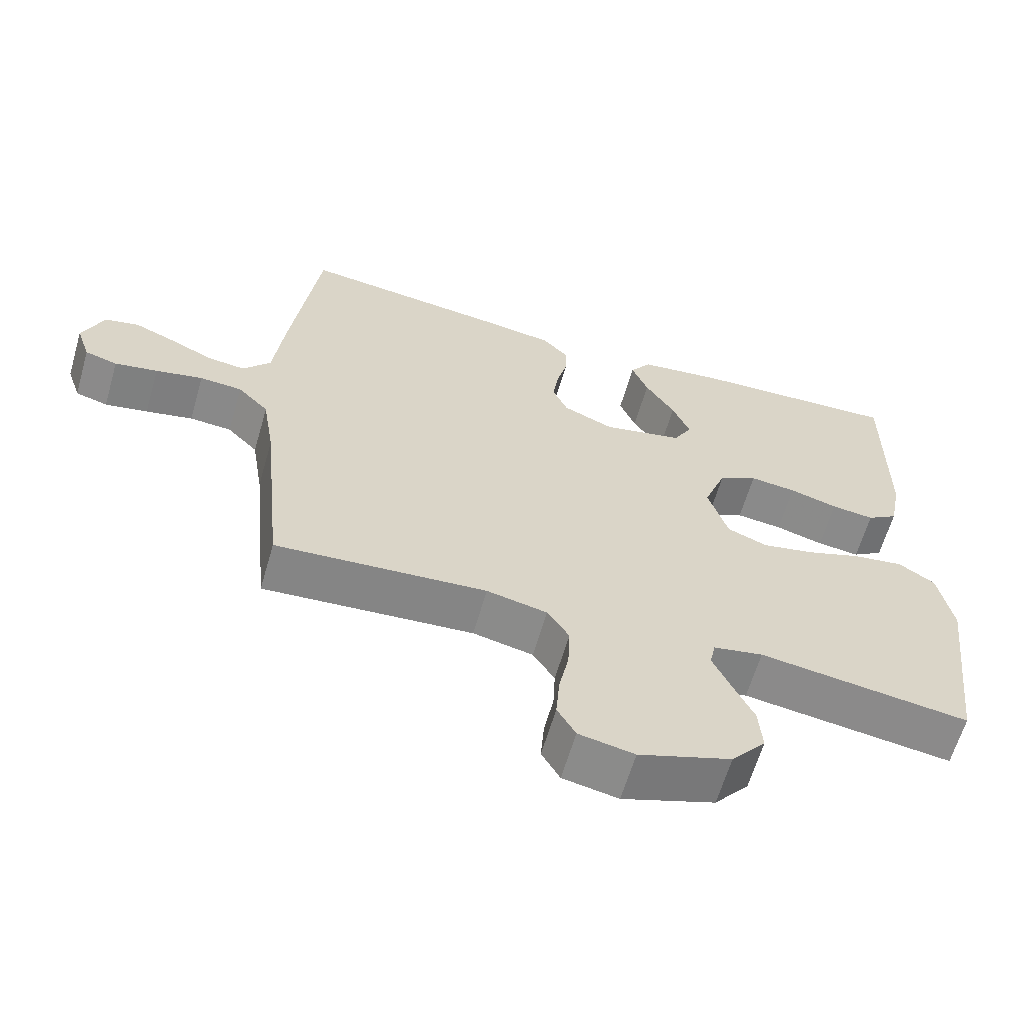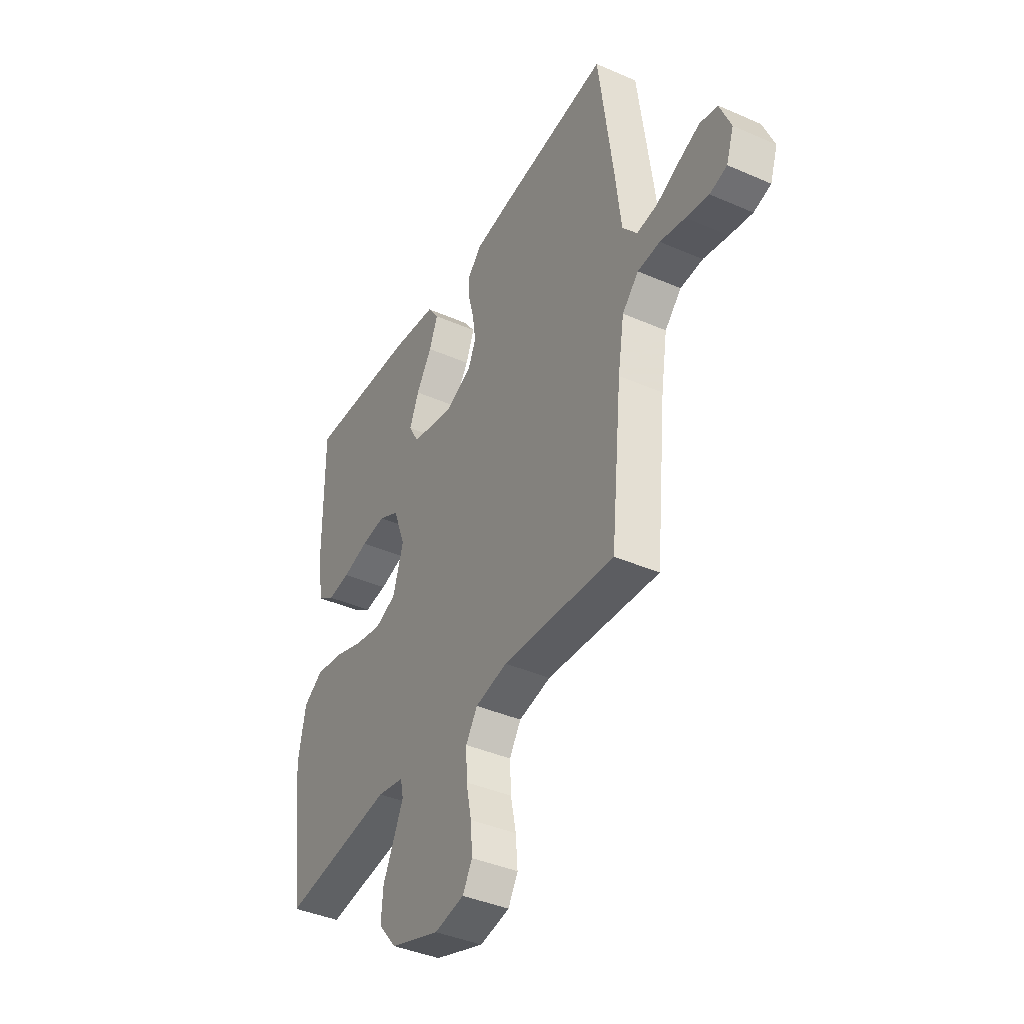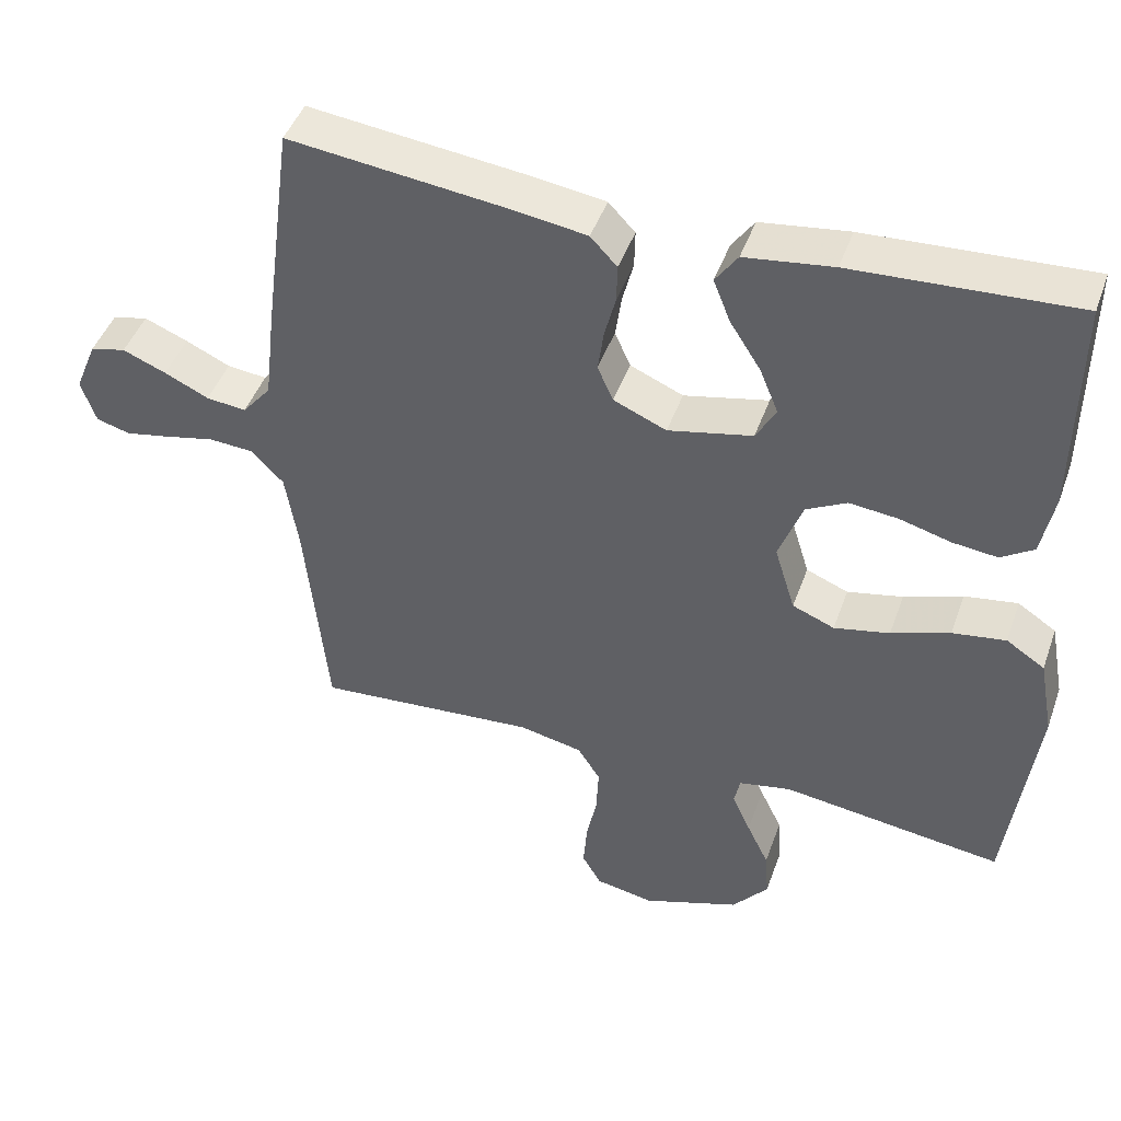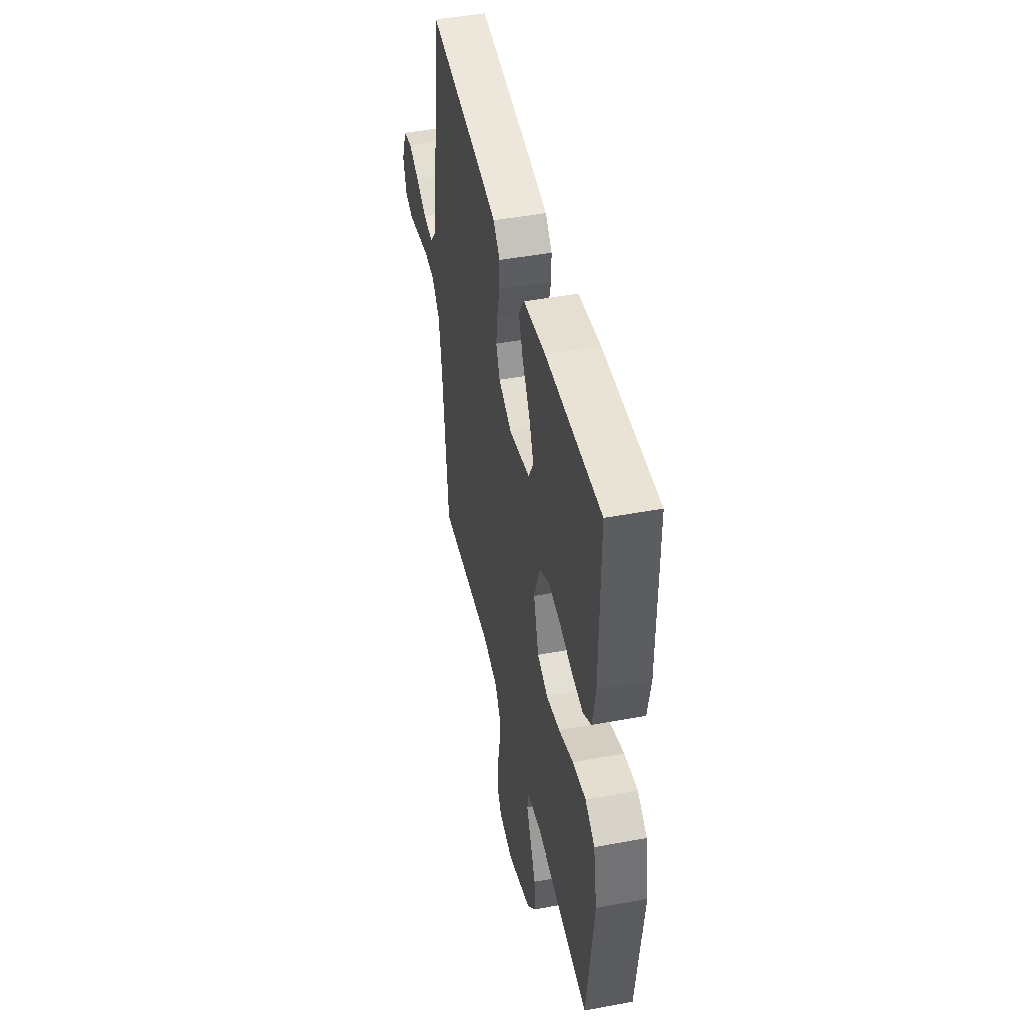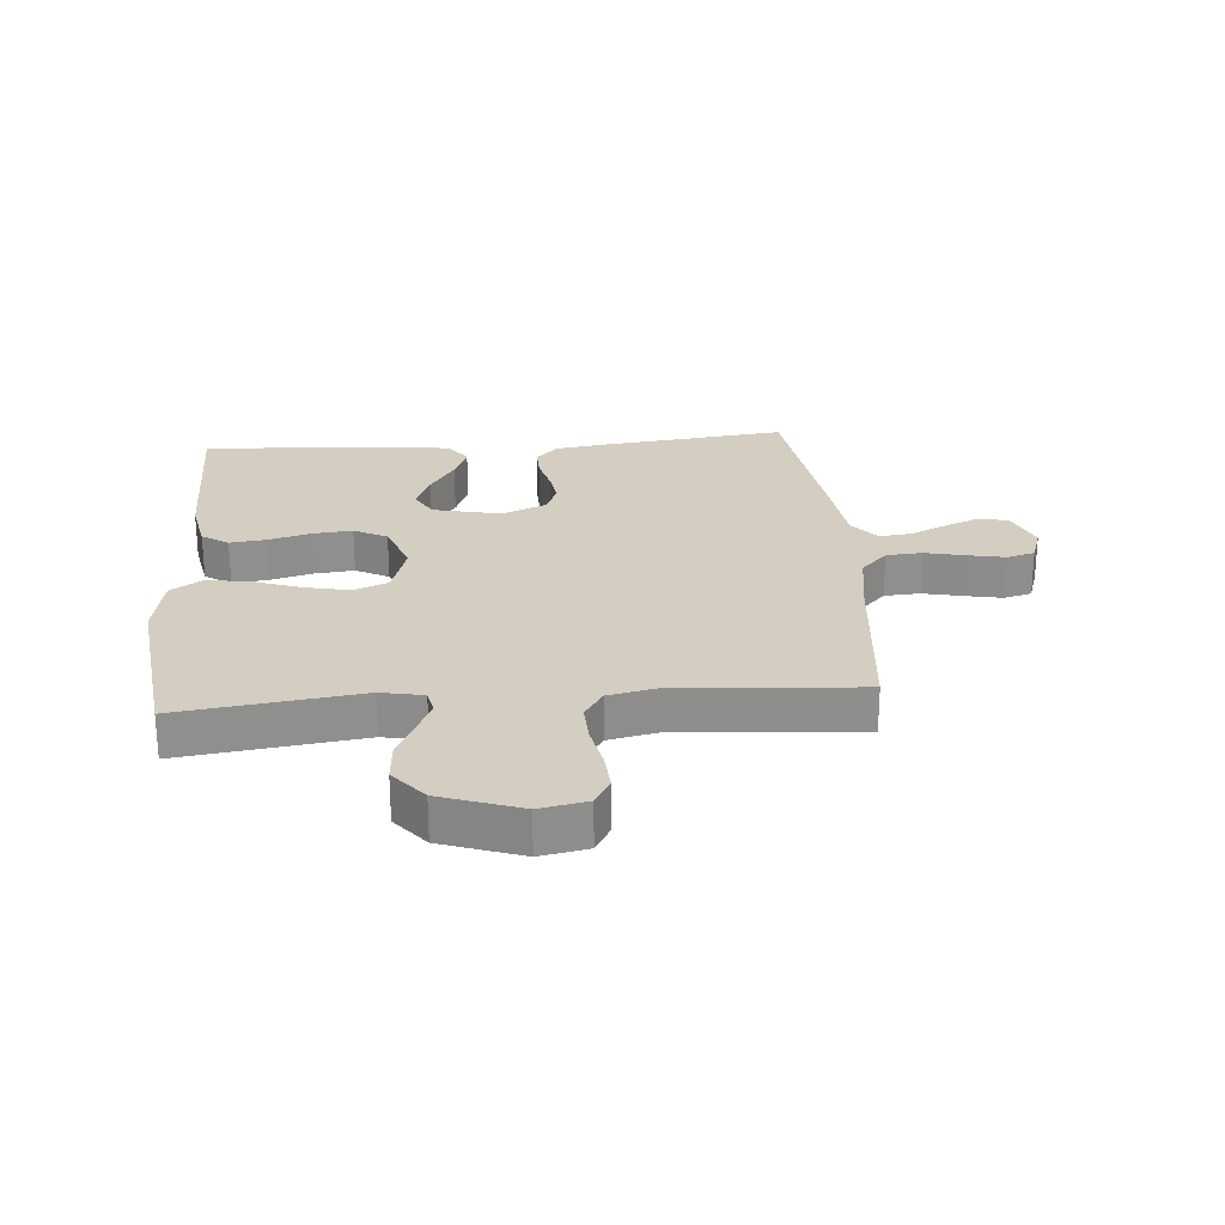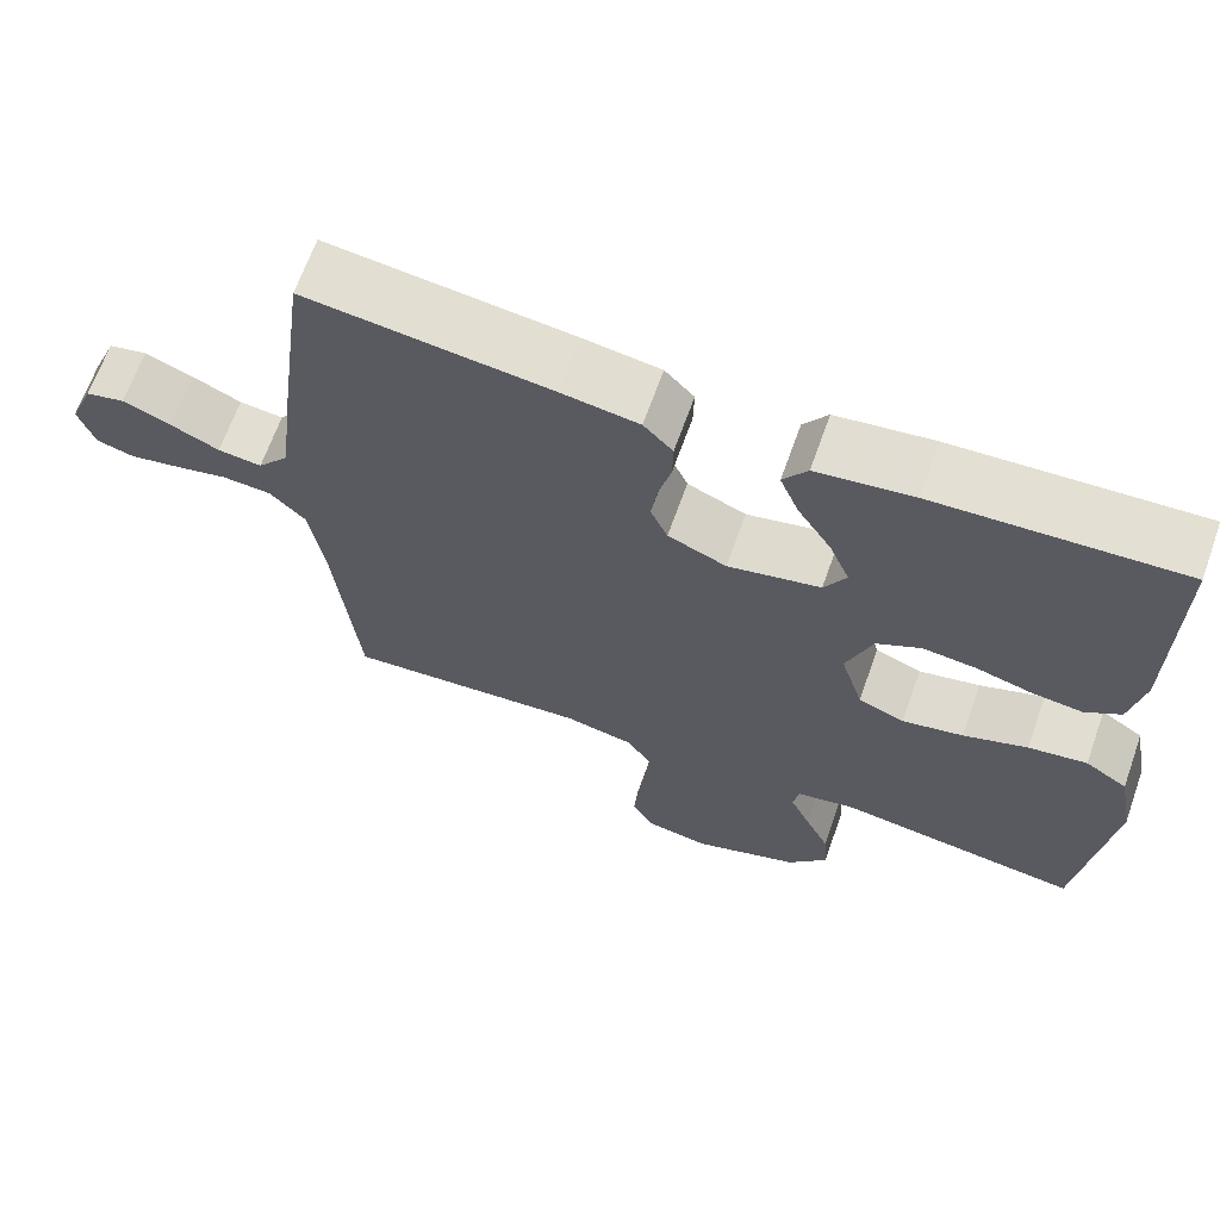
<metadata>
{"format":"obj","ext":"obj","renderer":"f3d","projection":"perspective","resolution":1024,"background":"white","views":[{"elev":-62.7,"azim":-16.2,"up":"+Z"},{"elev":-40.3,"azim":-118.3,"up":"+Z"},{"elev":45.3,"azim":19.1,"up":"+Z"},{"elev":45.6,"azim":77.9,"up":"+Z"},{"elev":25.1,"azim":175.4,"up":"+Y"},{"elev":66.3,"azim":19.6,"up":"+Z"}]}
</metadata>
<code>
v 0.5 0.07 0.5
v 0.498 0.07 0.2
v 0.481 0.07 0.112
v 0.437 0.07 0.083
v 0.376 0.07 0.09
v 0.307 0.07 0.109
v 0.241 0.07 0.116
v 0.186 0.07 0.087
v 0.154 0.07 0
v 0.182 0.07 -0.091
v 0.239 0.07 -0.114
v 0.314 0.07 -0.098
v 0.393 0.07 -0.07
v 0.465 0.07 -0.059
v 0.517 0.07 -0.093
v 0.537 0.07 -0.2
v 0.5 0.07 -0.5
v 0.2 0.07 -0.46
v 0.129 0.07 -0.474
v 0.121 0.07 -0.513
v 0.146 0.07 -0.568
v 0.176 0.07 -0.631
v 0.181 0.07 -0.697
v 0.132 0.07 -0.756
v 0 0.07 -0.802
v -0.079 0.07 -0.787
v -0.105 0.07 -0.742
v -0.1 0.07 -0.678
v -0.086 0.07 -0.608
v -0.083 0.07 -0.543
v -0.114 0.07 -0.495
v -0.2 0.07 -0.477
v -0.5 0.07 -0.5
v -0.53 0.07 -0.2
v -0.547 0.07 -0.094
v -0.591 0.07 -0.049
v -0.651 0.07 -0.045
v -0.718 0.07 -0.06
v -0.779 0.07 -0.072
v -0.825 0.07 -0.059
v -0.845 0.07 0
v -0.815 0.07 0.073
v -0.767 0.07 0.084
v -0.708 0.07 0.06
v -0.648 0.07 0.032
v -0.594 0.07 0.026
v -0.555 0.07 0.073
v -0.54 0.07 0.2
v -0.5 0.07 0.5
v -0.2 0.07 0.465
v -0.105 0.07 0.451
v -0.069 0.07 0.413
v -0.07 0.07 0.362
v -0.085 0.07 0.303
v -0.093 0.07 0.246
v -0.072 0.07 0.198
v 0 0.07 0.167
v 0.114 0.07 0.192
v 0.141 0.07 0.24
v 0.116 0.07 0.301
v 0.074 0.07 0.367
v 0.051 0.07 0.425
v 0.081 0.07 0.468
v 0.2 0.07 0.484
v 0.5 0 0.5
v 0.498 0 0.2
v 0.481 0 0.112
v 0.437 0 0.083
v 0.376 0 0.09
v 0.307 0 0.109
v 0.241 0 0.116
v 0.186 0 0.087
v 0.154 0 0
v 0.182 0 -0.091
v 0.239 0 -0.114
v 0.314 0 -0.098
v 0.393 0 -0.07
v 0.465 0 -0.059
v 0.517 0 -0.093
v 0.537 0 -0.2
v 0.5 0 -0.5
v 0.2 0 -0.46
v 0.129 0 -0.474
v 0.121 0 -0.513
v 0.146 0 -0.568
v 0.176 0 -0.631
v 0.181 0 -0.697
v 0.132 0 -0.756
v 0 0 -0.802
v -0.079 0 -0.787
v -0.105 0 -0.742
v -0.1 0 -0.678
v -0.086 0 -0.608
v -0.083 0 -0.543
v -0.114 0 -0.495
v -0.2 0 -0.477
v -0.5 0 -0.5
v -0.53 0 -0.2
v -0.547 0 -0.094
v -0.591 0 -0.049
v -0.651 0 -0.045
v -0.718 0 -0.06
v -0.779 0 -0.072
v -0.825 0 -0.059
v -0.845 0 0
v -0.815 0 0.073
v -0.767 0 0.084
v -0.708 0 0.06
v -0.648 0 0.032
v -0.594 0 0.026
v -0.555 0 0.073
v -0.54 0 0.2
v -0.5 0 0.5
v -0.2 0 0.465
v -0.105 0 0.451
v -0.069 0 0.413
v -0.07 0 0.362
v -0.085 0 0.303
v -0.093 0 0.246
v -0.072 0 0.198
v 0 0 0.167
v 0.114 0 0.192
v 0.141 0 0.24
v 0.116 0 0.301
v 0.074 0 0.367
v 0.051 0 0.425
v 0.081 0 0.468
v 0.2 0 0.484
f 60 61 62 63
f 59 60 63 64
f 51 52 53 54
f 51 54 55
f 50 51 55
f 47 48 49 50
f 46 47 50 55
f 42 43 44 45
f 40 41 42 45
f 40 45 46
f 37 38 39 40
f 37 40 46
f 36 37 46 55
f 32 33 34
f 31 32 34 35
f 26 27 28 29
f 26 29 30
f 25 26 30
f 24 25 30
f 21 22 23 24
f 20 21 24 30
f 19 20 30 31
f 15 16 17 18
f 12 13 14 15
f 11 12 15 18
f 10 11 18 19
f 3 4 5 6
f 3 6 7
f 2 3 7
f 59 64 1 2
f 58 59 2 7
f 57 58 7 8
f 35 36 55 56
f 35 56 57
f 9 10 19 31
f 31 35 57
f 8 9 31 57
f 127 126 125 124
f 128 127 124 123
f 118 117 116 115
f 119 118 115
f 119 115 114
f 114 113 112 111
f 119 114 111 110
f 109 108 107 106
f 109 106 105 104
f 110 109 104
f 104 103 102 101
f 110 104 101
f 119 110 101 100
f 98 97 96
f 99 98 96 95
f 93 92 91 90
f 94 93 90
f 94 90 89
f 94 89 88
f 88 87 86 85
f 94 88 85 84
f 95 94 84 83
f 82 81 80 79
f 79 78 77 76
f 82 79 76 75
f 83 82 75 74
f 70 69 68 67
f 71 70 67
f 71 67 66
f 66 65 128 123
f 71 66 123 122
f 72 71 122 121
f 120 119 100 99
f 121 120 99
f 95 83 74 73
f 121 99 95
f 121 95 73 72
f 1 65 66 2
f 2 66 67 3
f 3 67 68 4
f 4 68 69 5
f 5 69 70 6
f 6 70 71 7
f 7 71 72 8
f 8 72 73 9
f 9 73 74 10
f 10 74 75 11
f 11 75 76 12
f 12 76 77 13
f 13 77 78 14
f 14 78 79 15
f 15 79 80 16
f 16 80 81 17
f 17 81 82 18
f 18 82 83 19
f 19 83 84 20
f 20 84 85 21
f 21 85 86 22
f 22 86 87 23
f 23 87 88 24
f 24 88 89 25
f 25 89 90 26
f 26 90 91 27
f 27 91 92 28
f 28 92 93 29
f 29 93 94 30
f 30 94 95 31
f 31 95 96 32
f 32 96 97 33
f 33 97 98 34
f 34 98 99 35
f 35 99 100 36
f 36 100 101 37
f 37 101 102 38
f 38 102 103 39
f 39 103 104 40
f 40 104 105 41
f 41 105 106 42
f 42 106 107 43
f 43 107 108 44
f 44 108 109 45
f 45 109 110 46
f 46 110 111 47
f 47 111 112 48
f 48 112 113 49
f 49 113 114 50
f 50 114 115 51
f 51 115 116 52
f 52 116 117 53
f 53 117 118 54
f 54 118 119 55
f 55 119 120 56
f 56 120 121 57
f 57 121 122 58
f 58 122 123 59
f 59 123 124 60
f 60 124 125 61
f 61 125 126 62
f 62 126 127 63
f 63 127 128 64
f 64 128 65 1

</code>
